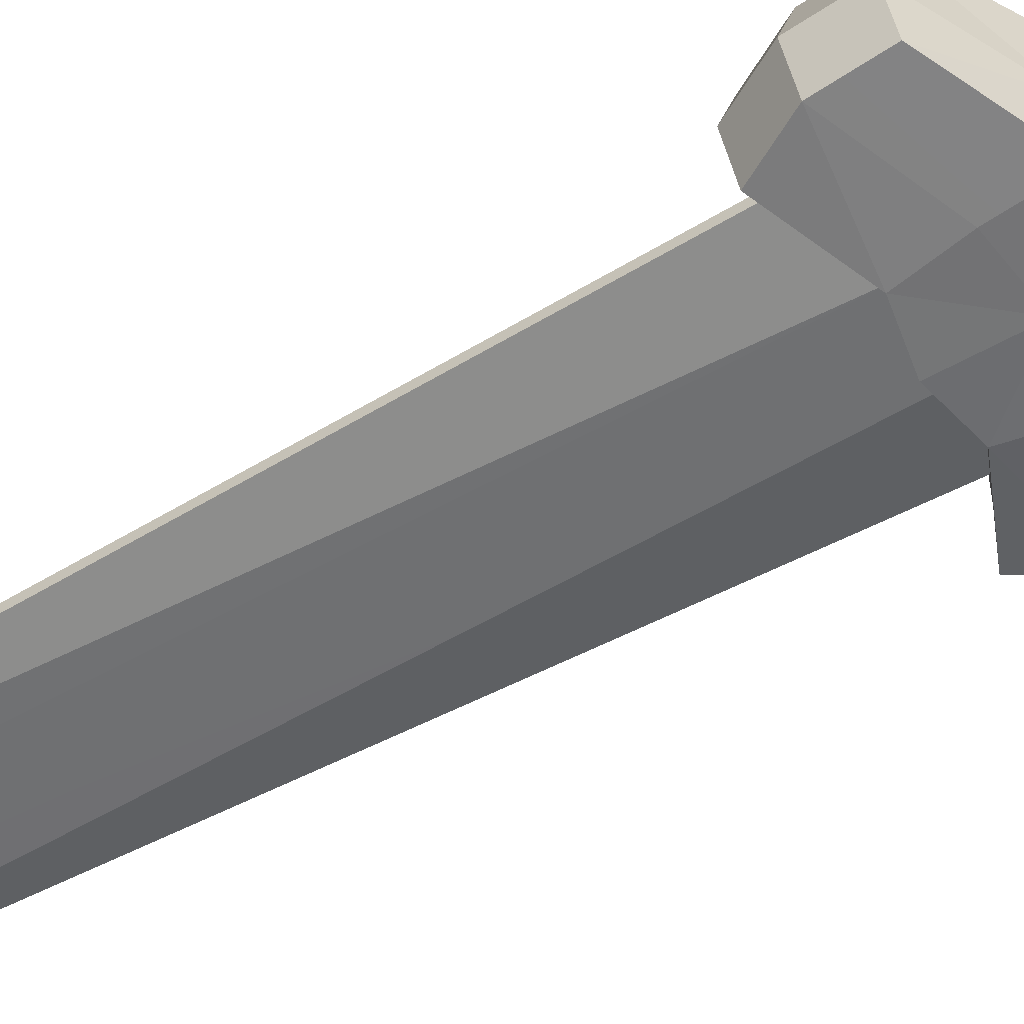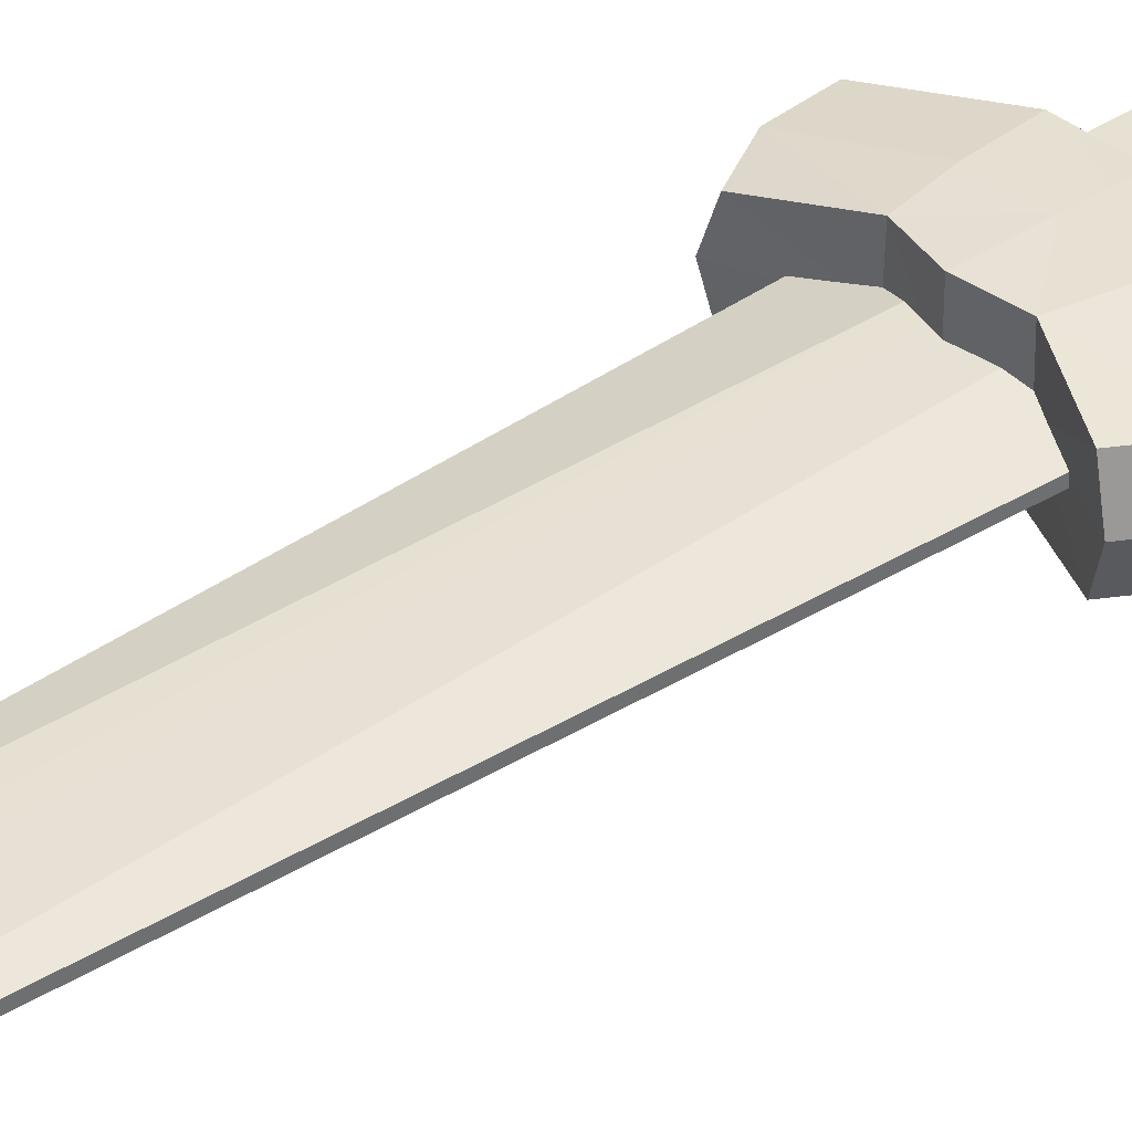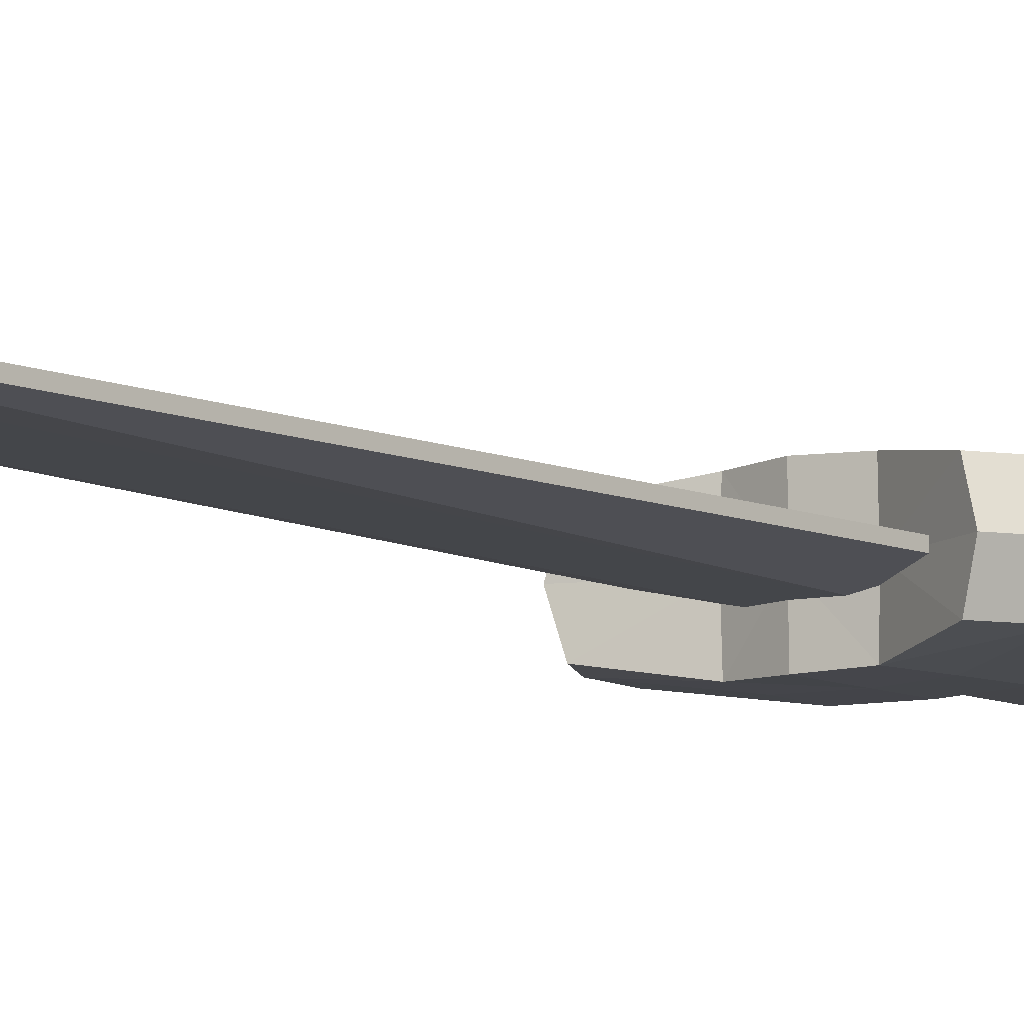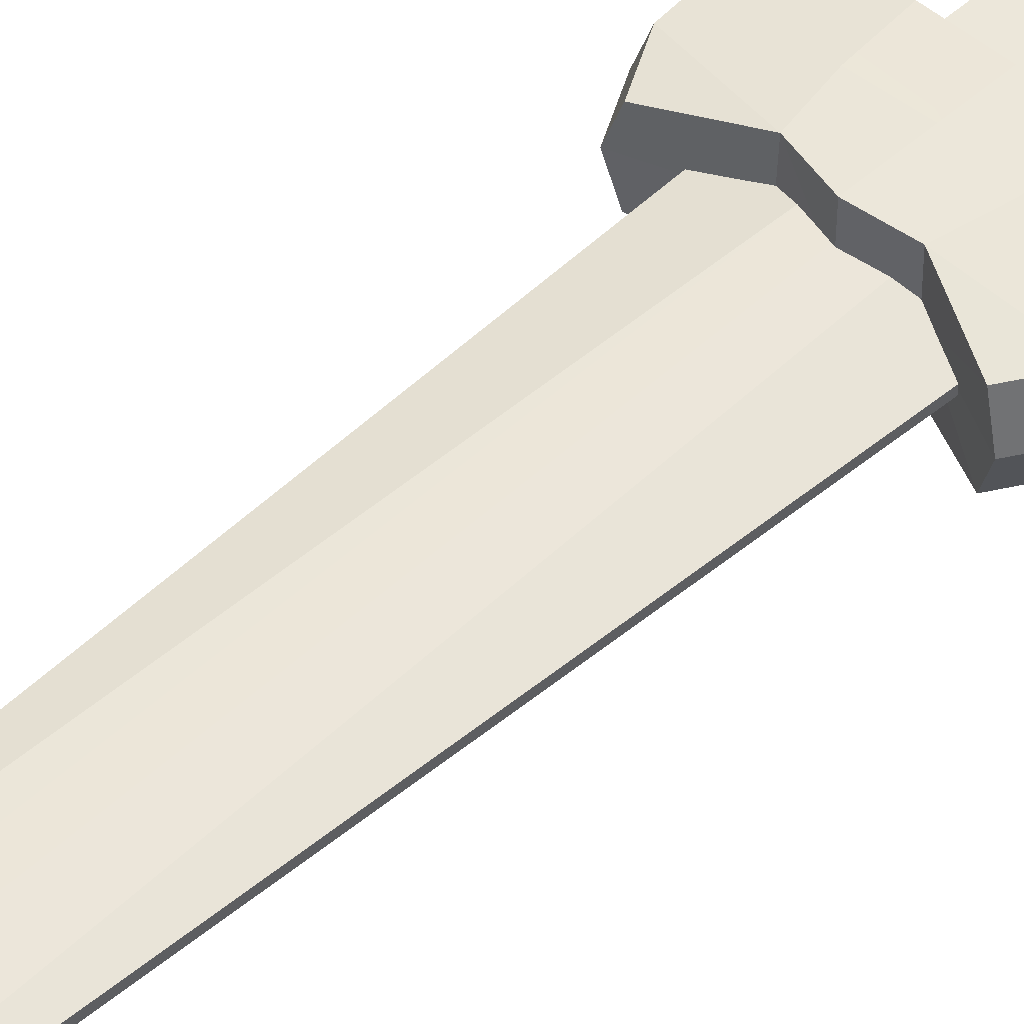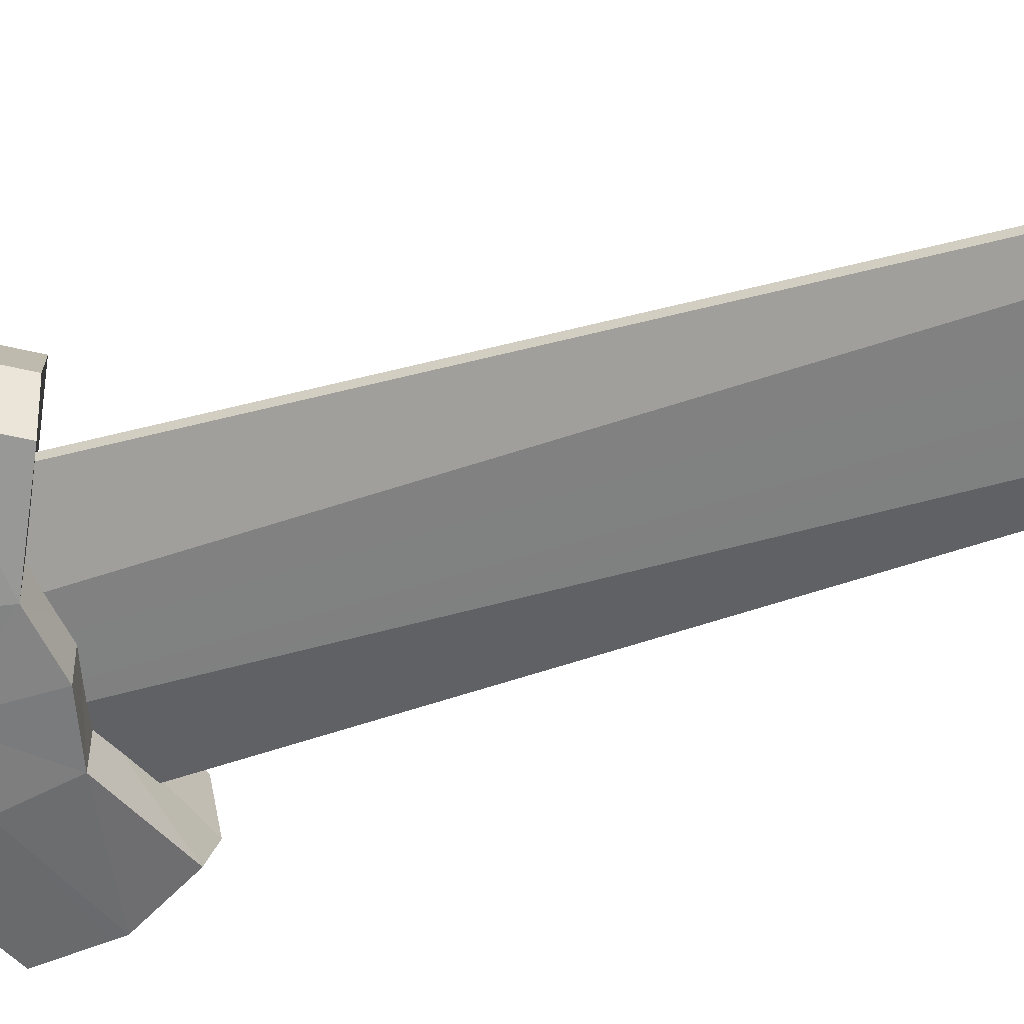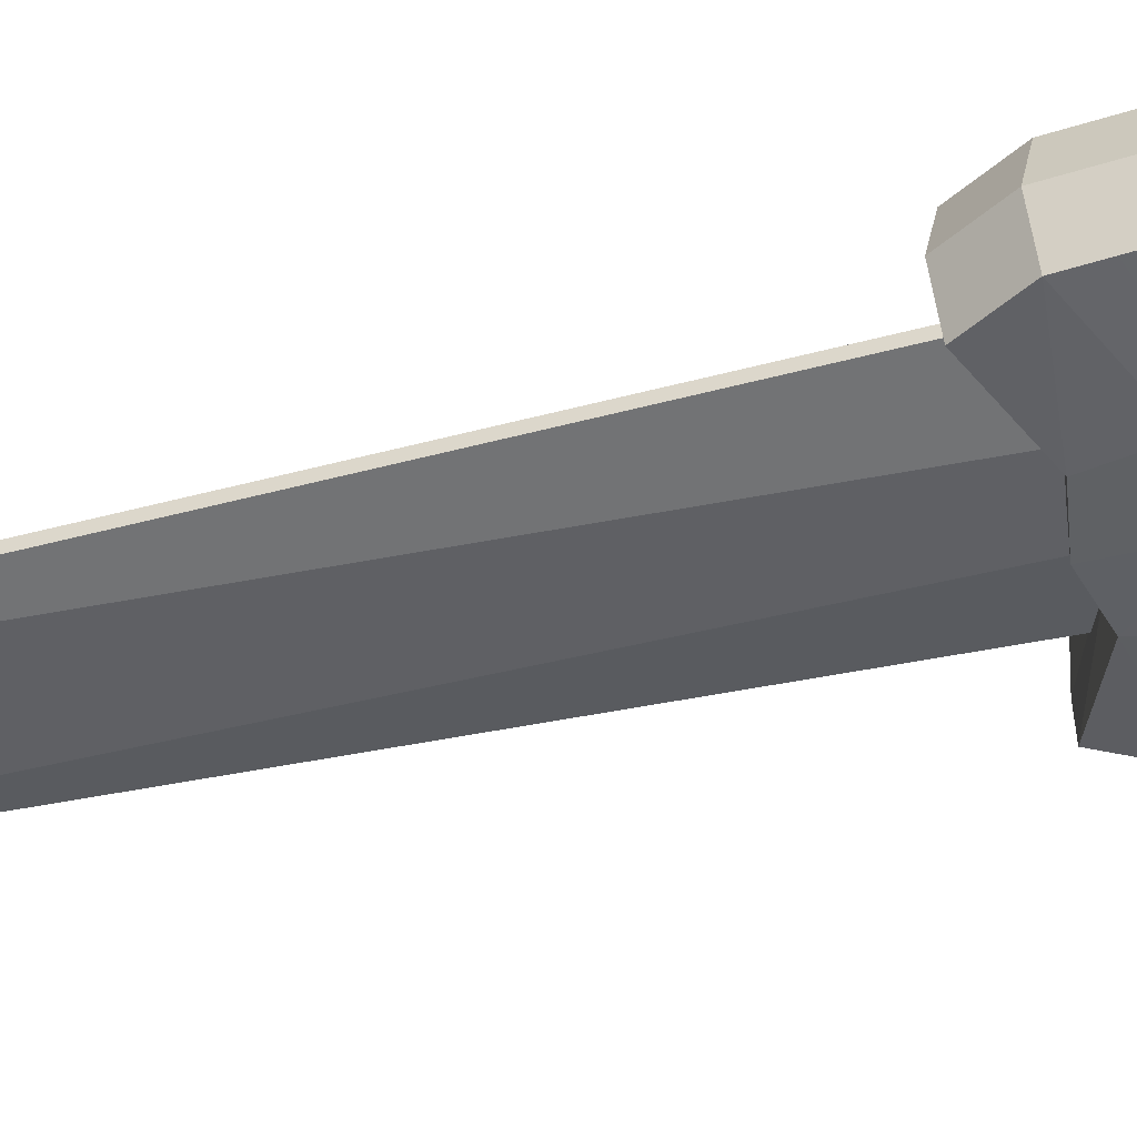
<metadata>
{"format":"obj","ext":"obj","renderer":"f3d","projection":"perspective","resolution":1024,"background":"white","views":[{"elev":-55.4,"azim":-59.3,"up":"+Z"},{"elev":38.6,"azim":-129.7,"up":"+Z"},{"elev":-9.1,"azim":-140.4,"up":"+Z"},{"elev":52.3,"azim":-133.5,"up":"+Z"},{"elev":-59.9,"azim":106.8,"up":"+Z"},{"elev":-44.7,"azim":-74.4,"up":"+Z"}]}
</metadata>
<code>
o Karloving
v -0.06795 0.2363 0.04714
v -0.06795 -0.1545 -0.04714
v -0.06795 -0.1545 0.04714
v -0.06795 0.2363 -0.04714
v 0.06795 -0.1545 -0.04714
v 0.06795 0.2363 -0.04714
v 0.06795 -0.1545 0.04714
v 0.06795 0.2363 0.04714
v 0 -0.08156 0.05855
v -0.1011 -0.1827 -0.05855
v -0.1011 -0.1827 0.05855
v 0 -0.08156 -0.05855
v 0 -0.2838 -0.05855
v 0.1011 -0.1827 -0.05855
v 0 -0.2838 0.05855
v 0.1011 -0.1827 0.05855
v -0.07314 1.526 0.005513
v -0.1167 0.3606 -0.005513
v -0.1167 0.3606 0.005513
v 0.03892 0.3606 -0.02214
v 0.07314 1.526 -0.005512
v 0.1167 0.3606 -0.005513
v 0.1167 0.3606 0.005513
v -0.03892 0.3606 0.02214
v 0.02438 1.58 -0.005001
v 0.07314 1.526 0.005513
v -0.02438 1.58 -0.005001
v -0.02438 1.58 0.005002
v 0.02438 1.58 0.005002
v 0.03892 0.3606 0.02214
v -0.07314 1.526 -0.005512
v -0.03892 0.3606 -0.02214
v -0.1671 0.4153 0
v -0.1849 0.3532 -0.05129
v -0.2002 0.3579 0
v -0.06023 0.3698 0.06639
v -0.1849 0.3532 0.05129
v -0.07263 0.3053 0.06702
v -0.06182 0.3702 0
v -0.1517 0.4105 0.05129
v 0 0.3814 0
v 0 0.3814 0.06814
v -0.08041 0.2348 0
v -0.1908 0.2873 0.05129
v -0.2061 0.2921 0
v 0 0.2971 0.06814
v -0.06023 0.3698 -0.06639
v -0.07263 0.3053 -0.06702
v -0.1908 0.2873 -0.05129
v -0.07903 0.2344 -0.06662
v -0.07903 0.2344 0.06662
v 0 0.2291 0.06814
v 0 0.2971 -0.06814
v 0 0.2291 -0.06814
v 0 0.2291 0
v 0 0.3814 -0.06814
v -0.1517 0.4105 -0.05129
v 0.1849 0.3532 -0.05129
v 0.1671 0.4153 0
v 0.2002 0.3579 0
v 0.1849 0.3532 0.05129
v 0.06023 0.3698 0.06639
v 0.07263 0.3053 0.06702
v 0.06182 0.3702 0
v 0.1517 0.4105 0.05129
v 0.1908 0.2873 0.05129
v 0.08041 0.2348 0
v 0.2061 0.2921 0
v 0.06023 0.3698 -0.06639
v 0.1517 0.4105 -0.05129
v 0.1908 0.2873 -0.05129
v 0.07263 0.3053 -0.06702
v 0.07903 0.2344 0.06662
v 0.07903 0.2344 -0.06662
f 1 2 3
f 4 5 2
f 6 7 5
f 8 3 7
f 9 10 11
f 12 13 10
f 14 15 13
f 15 9 11
f 13 11 10
f 12 16 14
f 17 18 19
f 20 21 22
f 21 23 22
f 24 17 19
f 25 26 21
f 27 17 28
f 27 29 25
f 26 30 23
f 29 24 30
f 31 32 18
f 27 20 32
f 33 34 35
f 36 37 38
f 39 40 36
f 41 36 42
f 43 44 45
f 46 36 38
f 34 47 48
f 49 48 50
f 46 51 52
f 38 44 51
f 45 34 49
f 50 53 54
f 47 53 48
f 55 51 43
f 50 55 43
f 37 45 44
f 49 43 45
f 47 41 56
f 57 39 47
f 37 33 35
f 58 59 60
f 61 62 63
f 64 65 59
f 41 62 64
f 66 67 68
f 46 62 42
f 58 69 70
f 71 72 58
f 73 46 52
f 66 63 73
f 68 58 60
f 74 53 72
f 53 69 72
f 73 55 67
f 74 55 54
f 68 61 66
f 71 67 74
f 41 69 56
f 64 70 69
f 61 59 65
f 1 4 2
f 4 6 5
f 6 8 7
f 8 1 3
f 9 12 10
f 12 14 13
f 14 16 15
f 15 16 9
f 13 15 11
f 12 9 16
f 17 31 18
f 20 25 21
f 21 26 23
f 24 28 17
f 25 29 26
f 27 31 17
f 27 28 29
f 26 29 30
f 29 28 24
f 31 27 32
f 27 25 20
f 33 57 34
f 36 40 37
f 39 33 40
f 41 39 36
f 43 51 44
f 46 42 36
f 34 57 47
f 49 34 48
f 46 38 51
f 38 37 44
f 45 35 34
f 50 48 53
f 47 56 53
f 55 52 51
f 50 54 55
f 37 35 45
f 49 50 43
f 47 39 41
f 57 33 39
f 37 40 33
f 58 70 59
f 61 65 62
f 64 62 65
f 41 42 62
f 66 73 67
f 46 63 62
f 58 72 69
f 71 74 72
f 73 63 46
f 66 61 63
f 68 71 58
f 74 54 53
f 53 56 69
f 73 52 55
f 74 67 55
f 68 60 61
f 71 68 67
f 41 64 69
f 64 59 70
f 61 60 59

</code>
